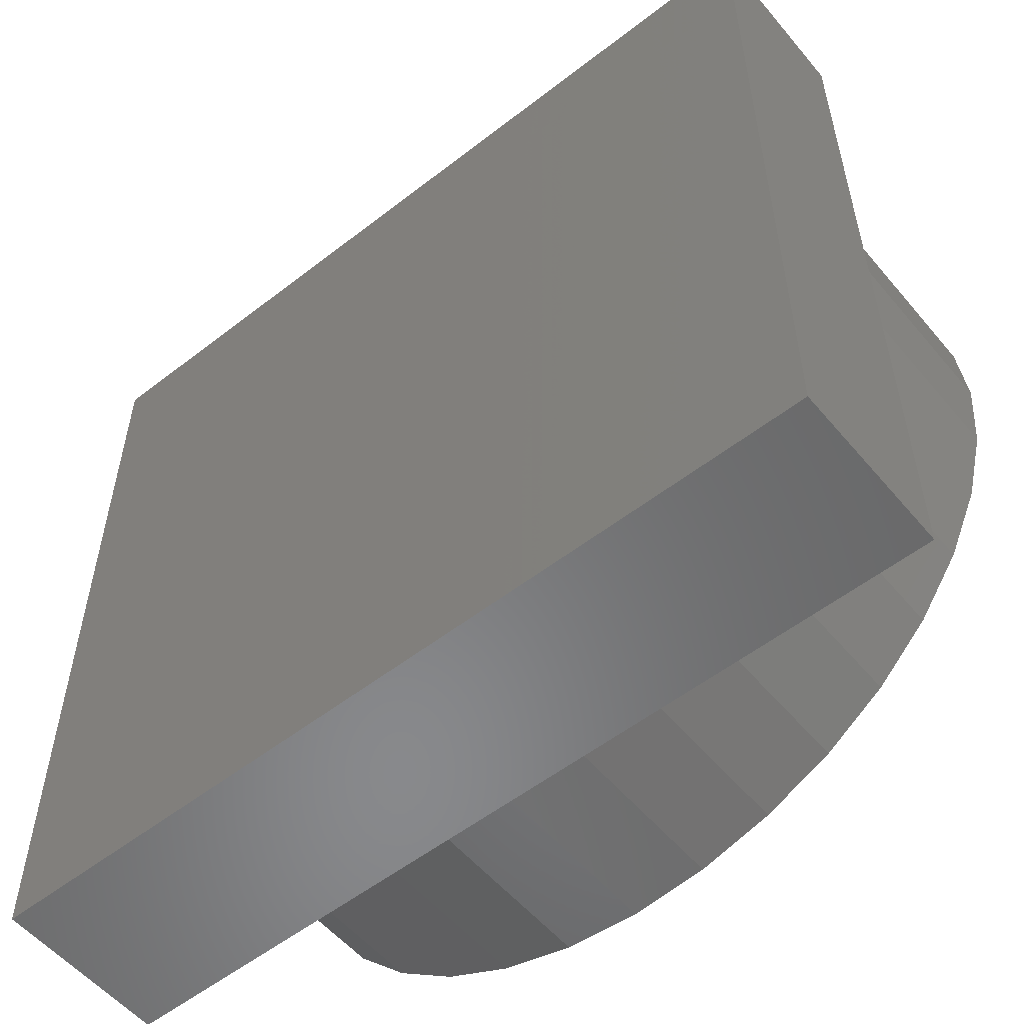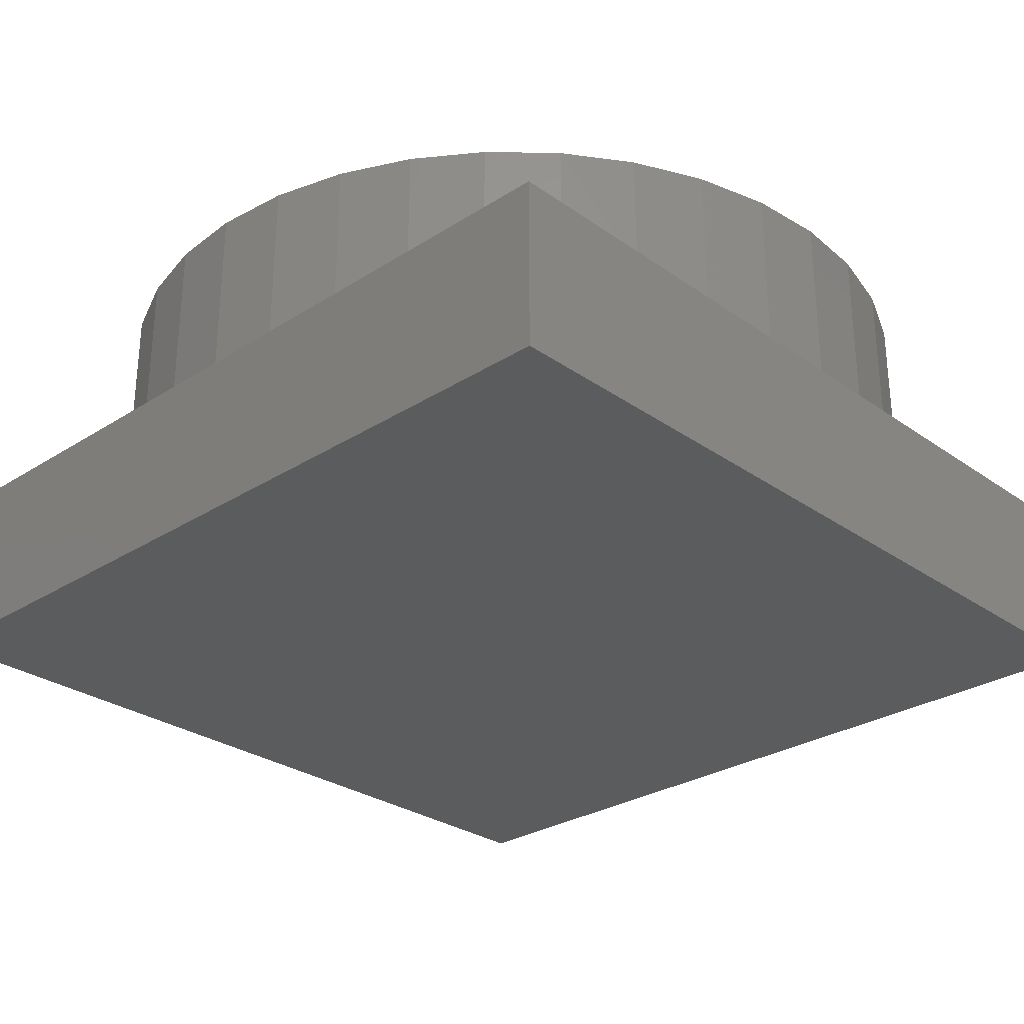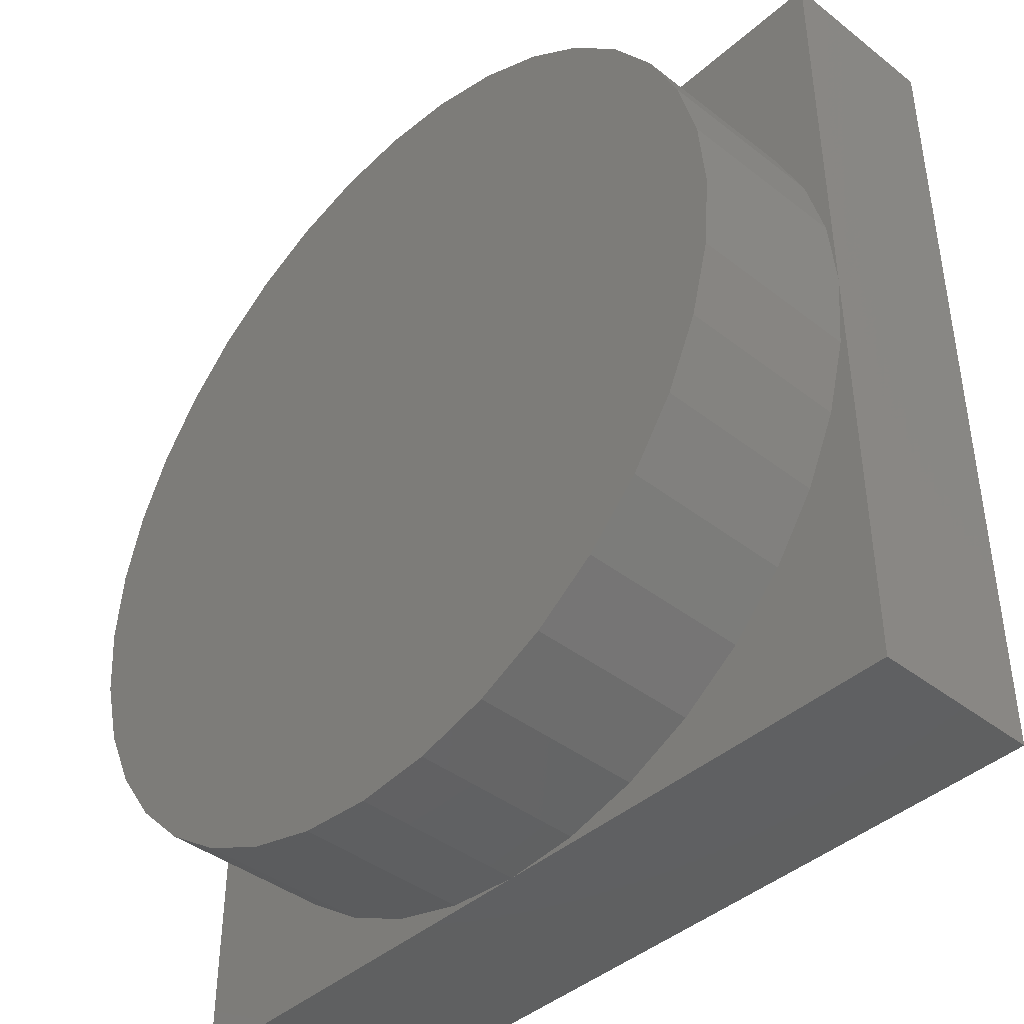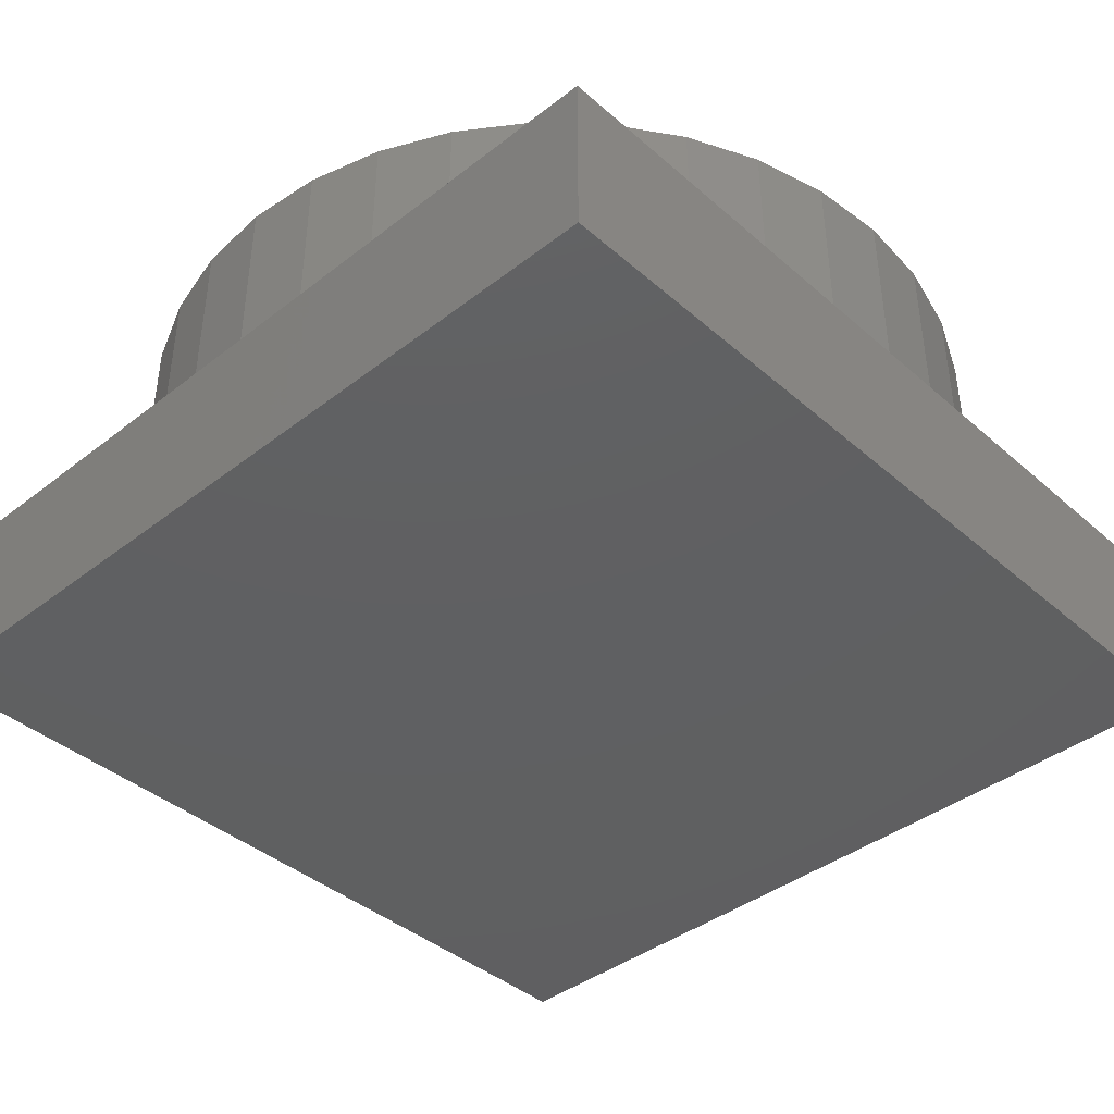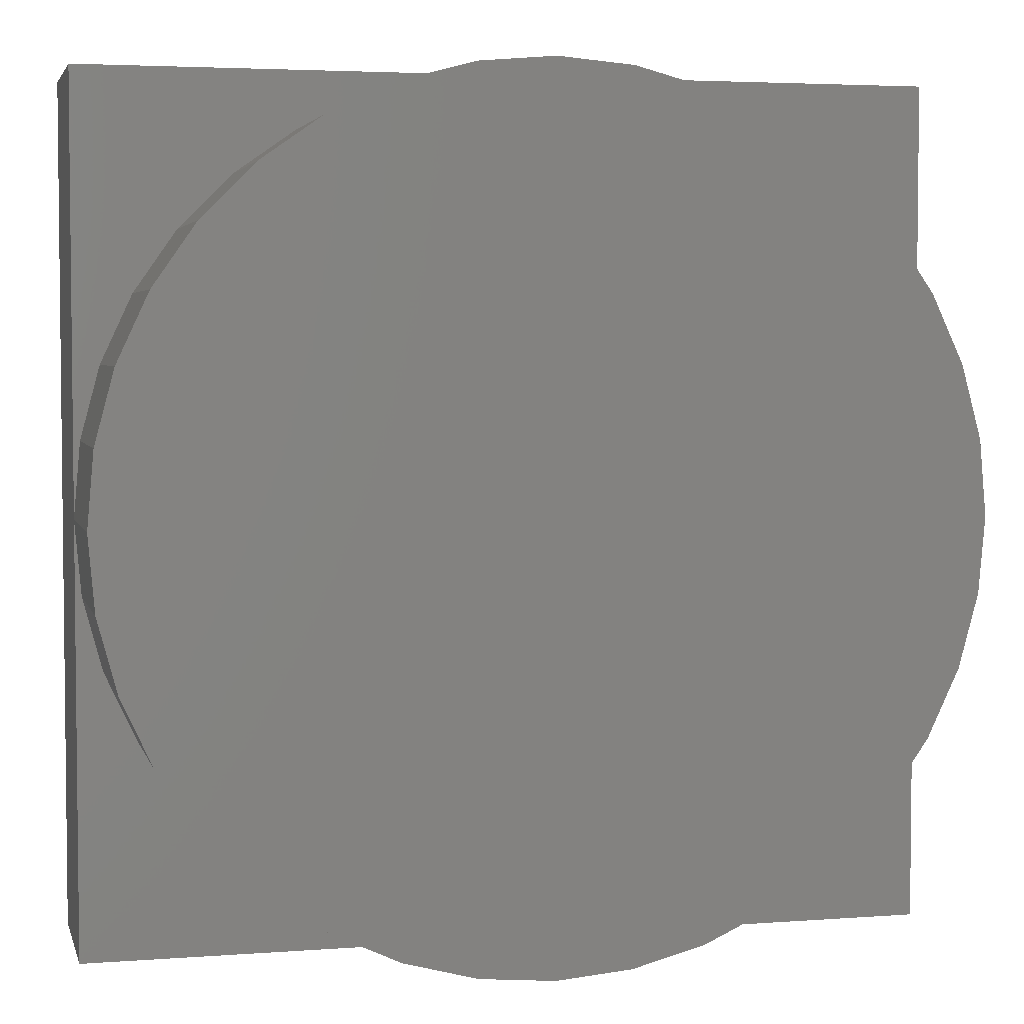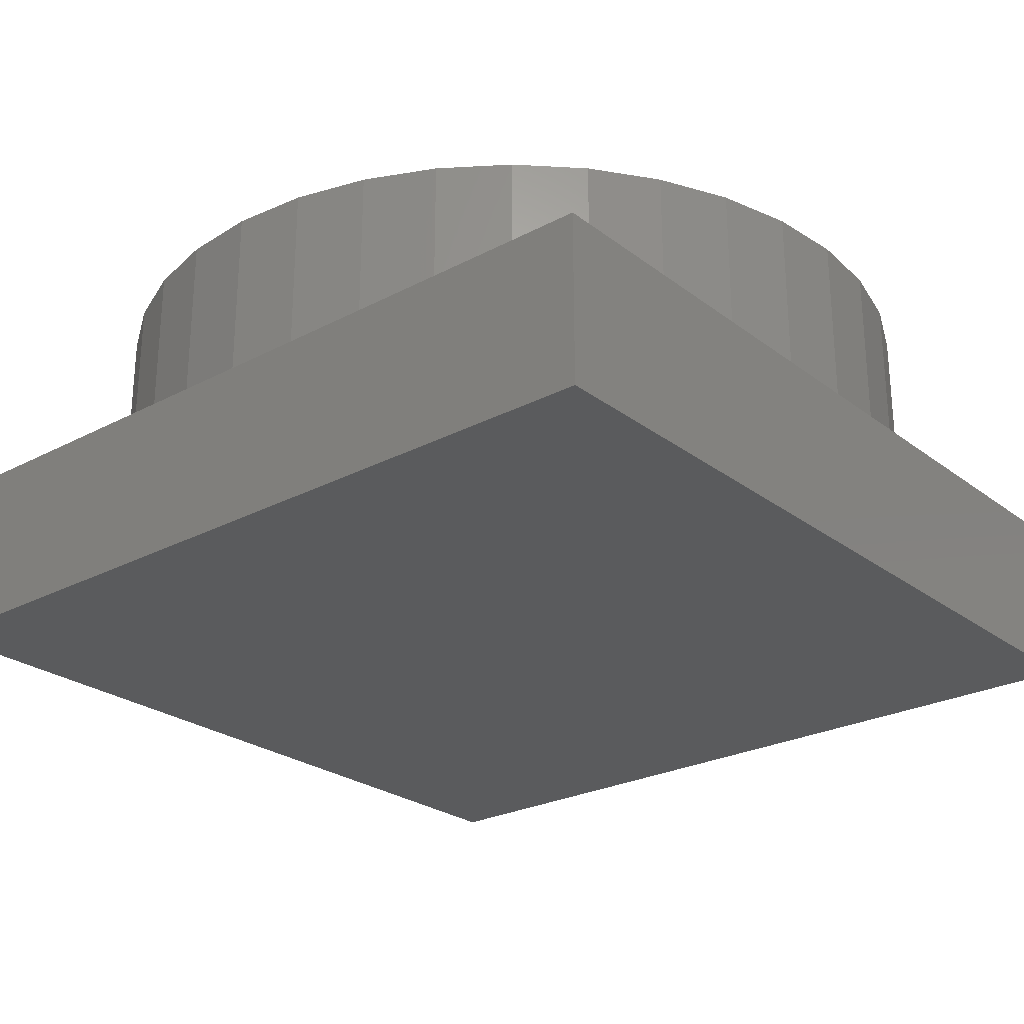
<metadata>
{"format":"stl","ext":"stl","renderer":"f3d","projection":"perspective","resolution":1024,"background":"white","views":[{"elev":-55.2,"azim":-140.7,"up":"+Y"},{"elev":-28.6,"azim":-136.4,"up":"+Z"},{"elev":-41.6,"azim":46.9,"up":"+Y"},{"elev":-40.6,"azim":-46.6,"up":"+Z"},{"elev":3.9,"azim":-13.9,"up":"+Y"},{"elev":-25.6,"azim":-50.0,"up":"+Z"}]}
</metadata>
<code>
# stl→obj: 80 verts, 156 faces
v 50 25 10
v 50 50 0
v 50 50 10
v 50 0 0
v 50 0 10
v 0 50 10
v 20.66 49.62 10
v 25 50 10
v 16.45 48.49 10
v 12.5 46.65 10
v 8.93 44.15 10
v 5.849 41.07 10
v 3.349 37.5 10
v 1.508 33.55 10
v 0.3798 29.34 10
v 0 25 10
v 49.62 29.34 10
v 48.49 33.55 10
v 46.65 37.5 10
v 44.15 41.07 10
v 41.07 44.15 10
v 37.5 46.65 10
v 33.55 48.49 10
v 29.34 49.62 10
v 20.66 0.3798 10
v 0 0 10
v 25 0 10
v 16.45 1.508 10
v 12.5 3.349 10
v 8.93 5.849 10
v 5.849 8.93 10
v 3.349 12.5 10
v 1.508 16.45 10
v 0.3798 20.66 10
v 49.62 20.66 10
v 48.49 16.45 10
v 46.65 12.5 10
v 44.15 8.93 10
v 41.07 5.849 10
v 37.5 3.349 10
v 33.55 1.508 10
v 29.34 0.3798 10
v 0 50 0
v 0 0 0
v 12.5 46.65 20
v 16.45 48.49 20
v 33.55 1.508 20
v 29.34 0.3798 20
v 49.62 29.34 20
v 48.49 33.55 20
v 50 25 20
v 46.65 37.5 20
v 49.62 20.66 20
v 44.15 41.07 20
v 20.66 49.62 20
v 25 50 20
v 41.07 5.849 20
v 44.15 8.93 20
v 8.93 44.15 20
v 5.849 41.07 20
v 37.5 3.349 20
v 16.45 1.508 20
v 12.5 3.349 20
v 0.3798 29.34 20
v 0 25 20
v 20.66 0.3798 20
v 37.5 46.65 20
v 41.07 44.15 20
v 0.3798 20.66 20
v 1.508 16.45 20
v 46.65 12.5 20
v 25 0 20
v 48.49 16.45 20
v 29.34 49.62 20
v 33.55 48.49 20
v 3.349 12.5 20
v 3.349 37.5 20
v 5.849 8.93 20
v 8.93 5.849 20
v 1.508 33.55 20
f 1 2 3
f 4 1 5
f 1 4 2
f 6 7 8
f 6 9 7
f 6 10 9
f 6 11 10
f 6 12 11
f 6 13 12
f 6 14 13
f 6 15 14
f 15 6 16
f 3 17 1
f 3 18 17
f 3 19 18
f 3 20 19
f 3 21 20
f 3 22 21
f 3 23 22
f 3 24 23
f 24 3 8
f 25 26 27
f 28 26 25
f 29 26 28
f 30 26 29
f 31 26 30
f 32 26 31
f 33 26 32
f 34 26 33
f 26 34 16
f 35 5 1
f 36 5 35
f 37 5 36
f 38 5 37
f 39 5 38
f 40 5 39
f 41 5 40
f 42 5 41
f 5 42 27
f 43 16 6
f 44 16 43
f 16 44 26
f 2 8 3
f 43 8 2
f 8 43 6
f 44 27 26
f 4 27 44
f 27 4 5
f 9 45 46
f 45 9 10
f 42 47 48
f 47 42 41
f 49 18 50
f 18 49 17
f 51 17 49
f 17 51 1
f 50 19 52
f 19 50 18
f 53 1 51
f 1 53 35
f 52 20 54
f 20 52 19
f 8 55 56
f 55 8 7
f 57 38 58
f 38 57 39
f 12 59 11
f 59 12 60
f 41 61 47
f 61 41 40
f 29 62 63
f 62 29 28
f 16 64 15
f 64 16 65
f 28 66 62
f 66 28 25
f 21 67 68
f 67 21 22
f 33 69 34
f 69 33 70
f 58 37 71
f 37 58 38
f 10 59 45
f 59 10 11
f 25 72 66
f 72 25 27
f 71 36 73
f 36 71 37
f 23 74 75
f 74 23 24
f 32 70 33
f 70 32 76
f 54 21 68
f 21 54 20
f 13 60 12
f 60 13 77
f 22 75 67
f 75 22 23
f 27 48 72
f 48 27 42
f 7 46 55
f 46 7 9
f 31 76 32
f 76 31 78
f 73 35 53
f 35 73 36
f 30 78 31
f 78 30 79
f 40 57 61
f 57 40 39
f 24 56 74
f 56 24 8
f 14 77 13
f 77 14 80
f 15 80 14
f 80 15 64
f 34 65 16
f 65 34 69
f 30 63 79
f 63 30 29
f 49 53 51
f 50 53 49
f 50 73 53
f 52 73 50
f 52 71 73
f 54 71 52
f 54 58 71
f 68 58 54
f 68 57 58
f 67 57 68
f 67 61 57
f 75 61 67
f 75 47 61
f 74 47 75
f 74 48 47
f 56 48 74
f 56 72 48
f 55 72 56
f 55 66 72
f 46 66 55
f 46 62 66
f 45 62 46
f 45 63 62
f 59 63 45
f 59 79 63
f 60 79 59
f 60 78 79
f 77 78 60
f 77 76 78
f 80 76 77
f 80 70 76
f 64 70 80
f 64 69 70
f 69 64 65
f 44 2 4
f 2 44 43

</code>
